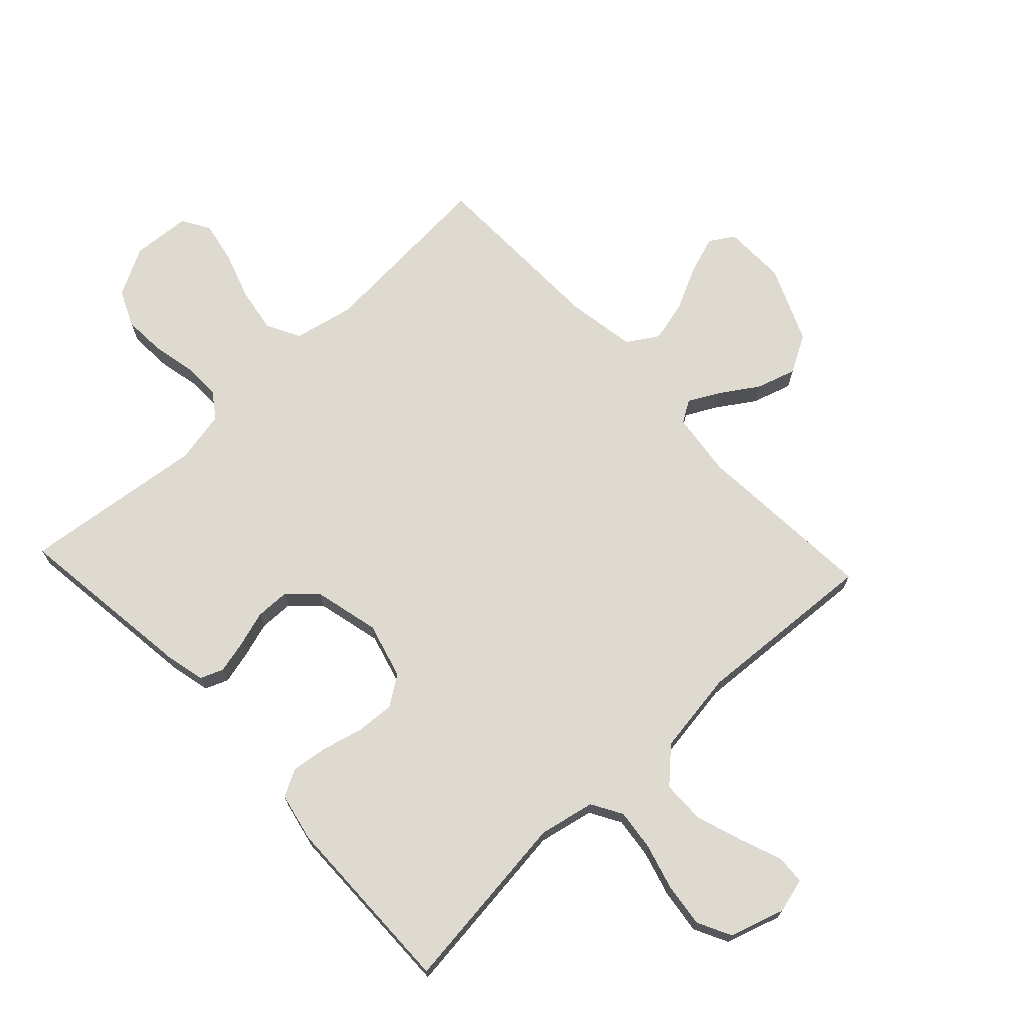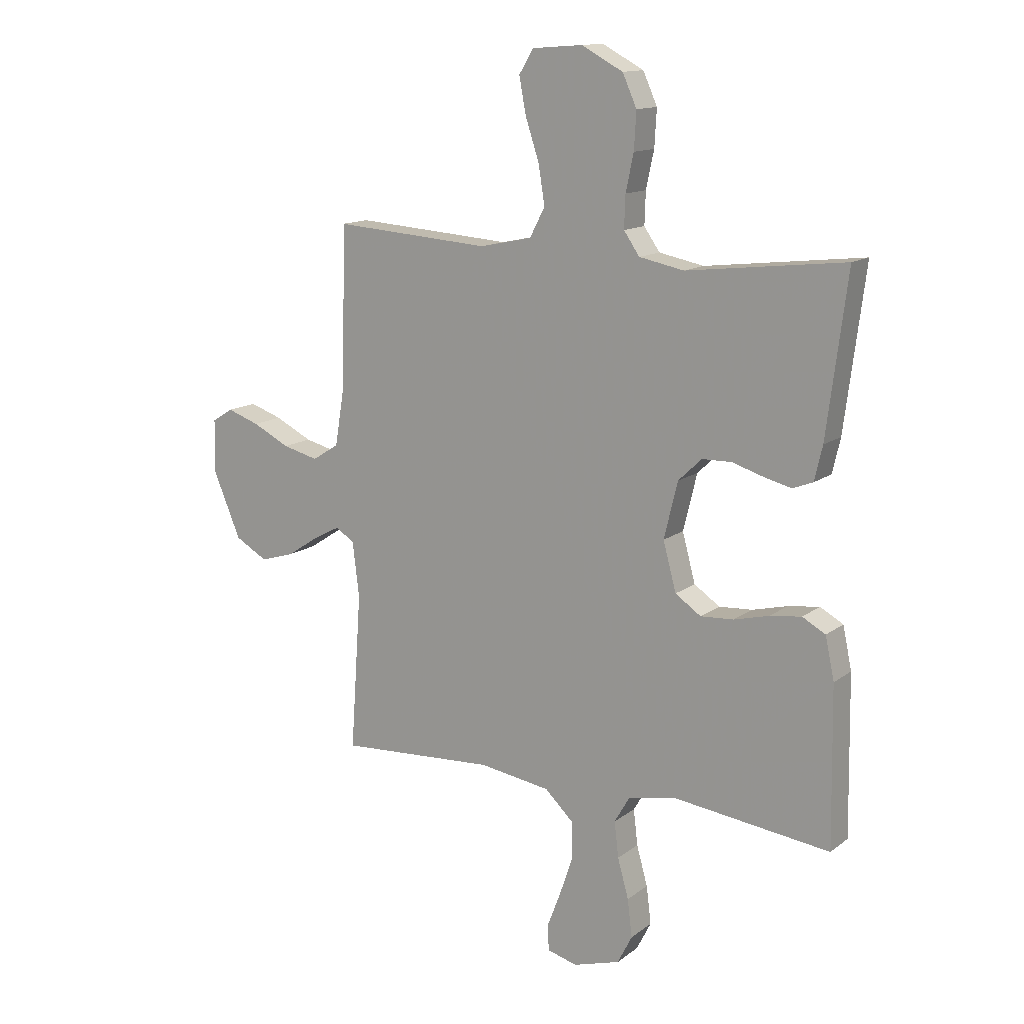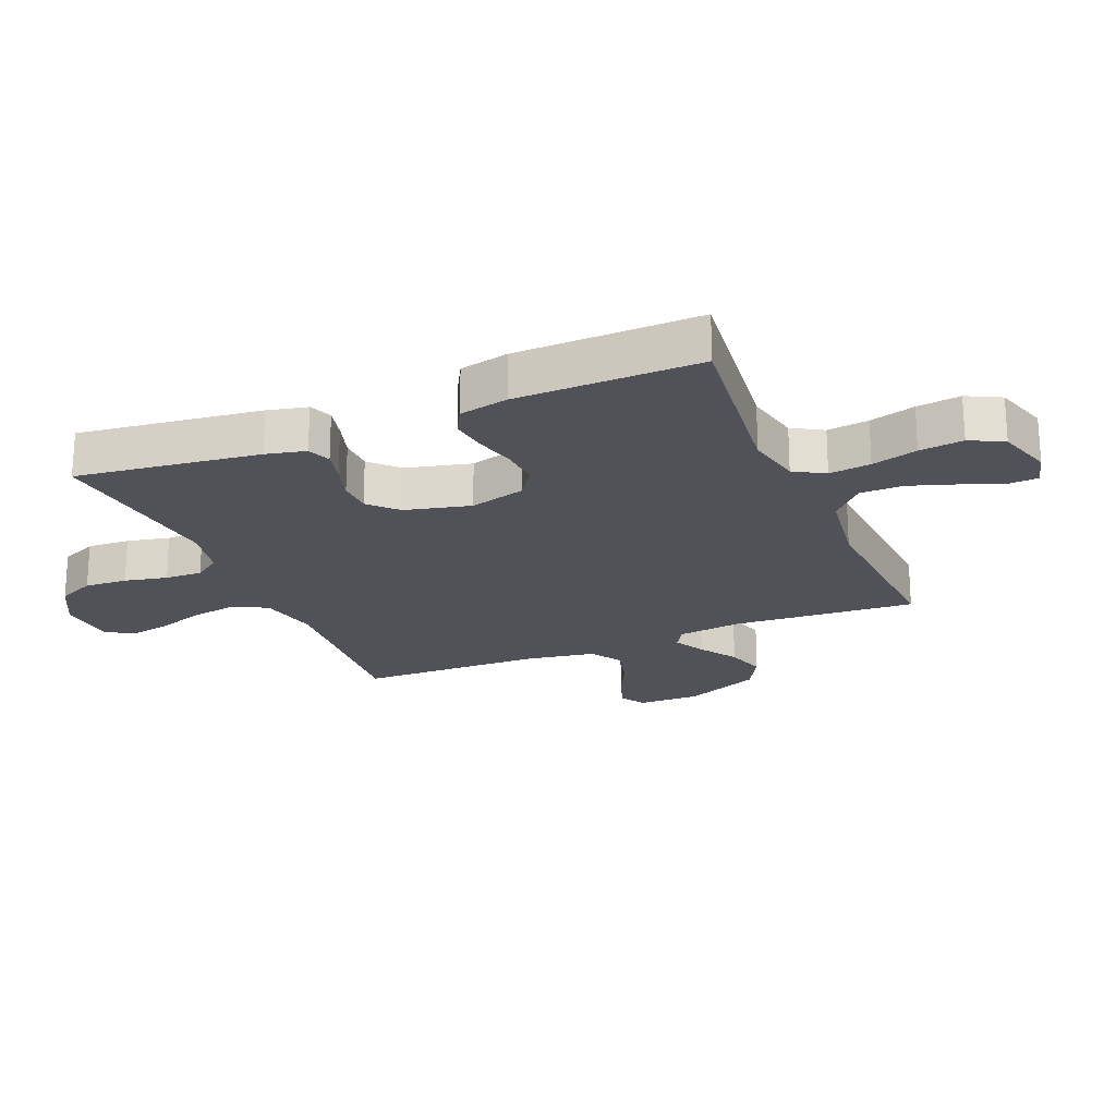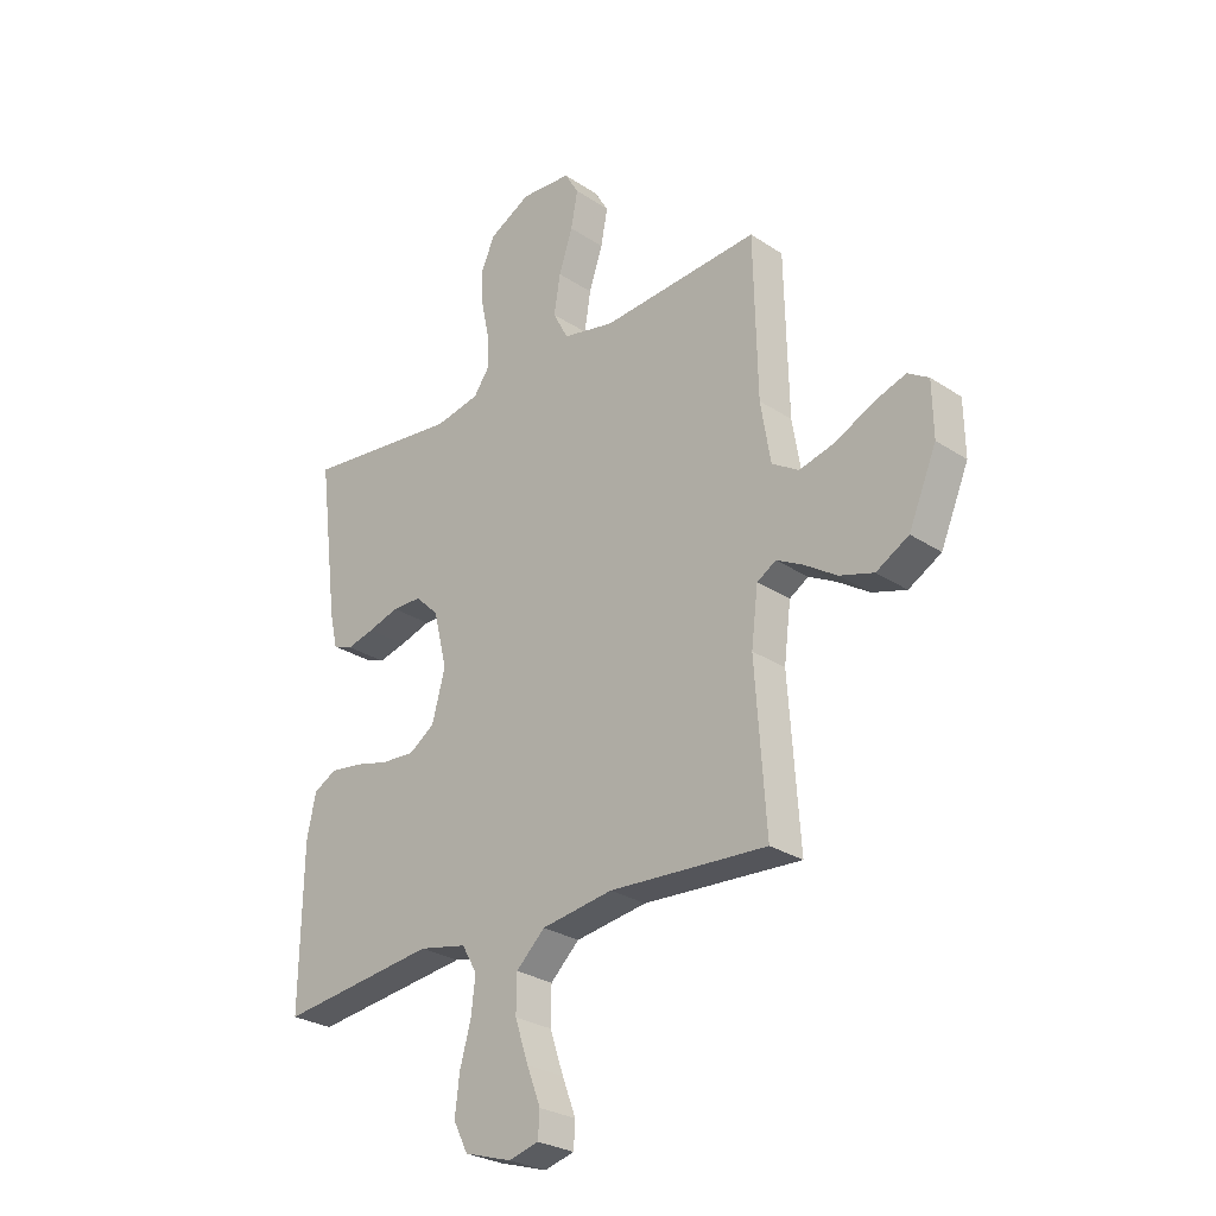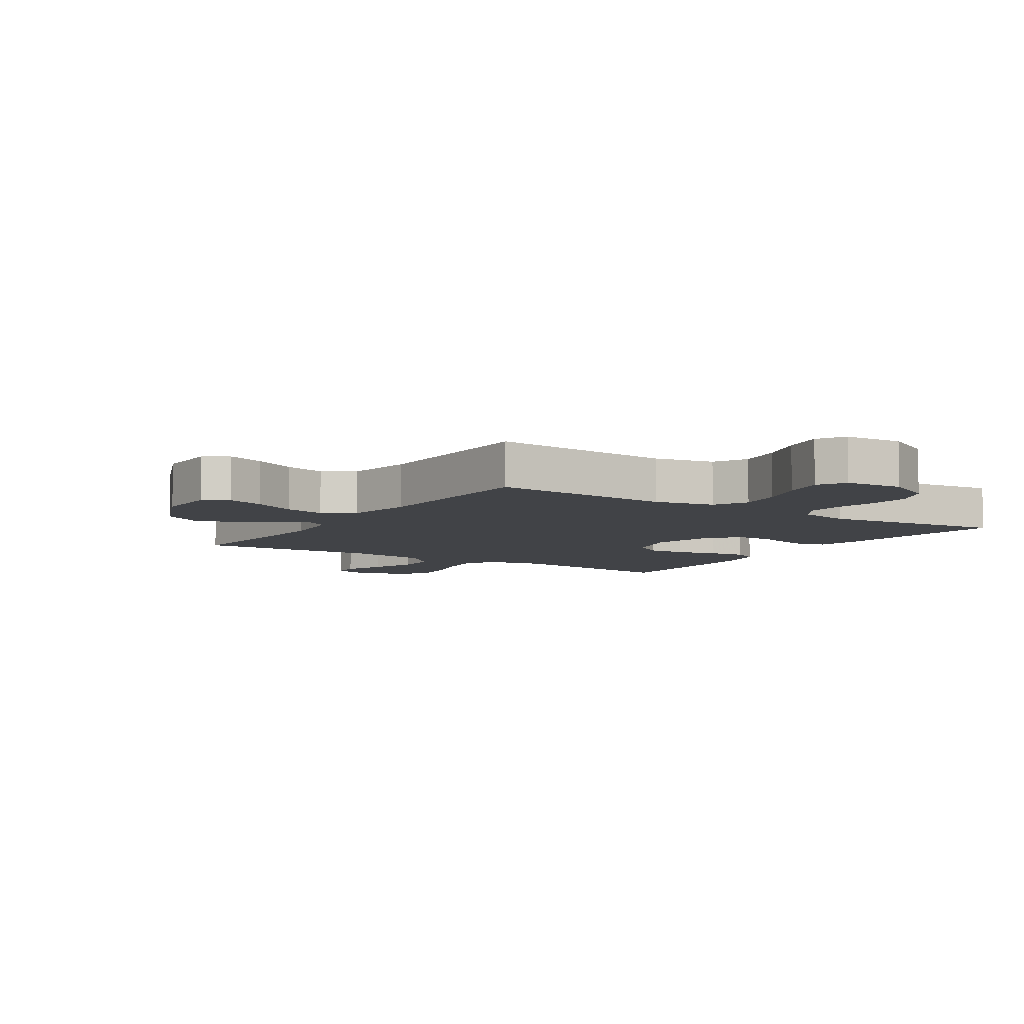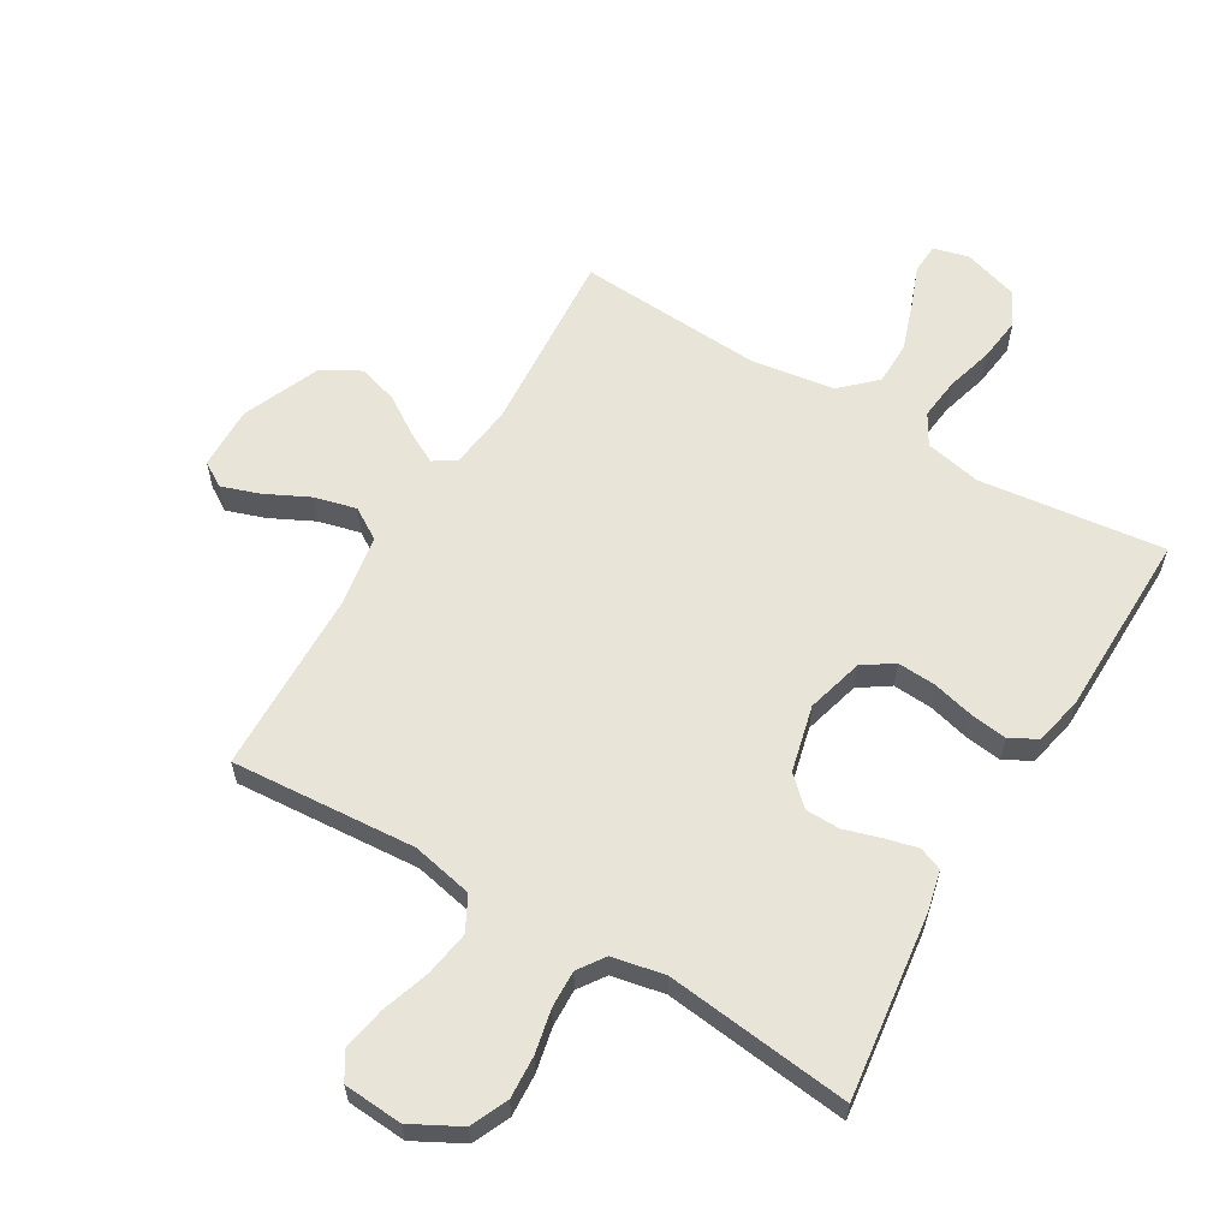
<metadata>
{"format":"obj","ext":"obj","renderer":"f3d","projection":"perspective","resolution":1024,"background":"white","views":[{"elev":70.8,"azim":136.9,"up":"+Y"},{"elev":13.7,"azim":32.4,"up":"+Z"},{"elev":-21.6,"azim":112.7,"up":"+Y"},{"elev":-27.5,"azim":-135.3,"up":"+Z"},{"elev":-6.9,"azim":-33.2,"up":"+Y"},{"elev":60.6,"azim":30.6,"up":"+Y"}]}
</metadata>
<code>
v 0.5 0.07 0.5
v 0.462 0.07 0.2
v 0.447 0.07 0.135
v 0.409 0.07 0.12
v 0.356 0.07 0.133
v 0.297 0.07 0.151
v 0.241 0.07 0.15
v 0.196 0.07 0.107
v 0.17 0.07 0
v 0.195 0.07 -0.092
v 0.244 0.07 -0.125
v 0.307 0.07 -0.121
v 0.374 0.07 -0.104
v 0.434 0.07 -0.096
v 0.478 0.07 -0.12
v 0.495 0.07 -0.2
v 0.5 0.07 -0.5
v 0.2 0.07 -0.464
v 0.109 0.07 -0.483
v 0.08 0.07 -0.533
v 0.088 0.07 -0.601
v 0.109 0.07 -0.676
v 0.118 0.07 -0.748
v 0.09 0.07 -0.803
v 0 0.07 -0.831
v -0.057 0.07 -0.816
v -0.06 0.07 -0.768
v -0.034 0.07 -0.7
v -0.008 0.07 -0.623
v -0.009 0.07 -0.553
v -0.064 0.07 -0.501
v -0.2 0.07 -0.481
v -0.5 0.07 -0.5
v -0.479 0.07 -0.2
v -0.492 0.07 -0.095
v -0.528 0.07 -0.073
v -0.579 0.07 -0.1
v -0.64 0.07 -0.14
v -0.705 0.07 -0.16
v -0.767 0.07 -0.125
v -0.82 0.07 0
v -0.818 0.07 0.102
v -0.778 0.07 0.127
v -0.716 0.07 0.106
v -0.645 0.07 0.071
v -0.577 0.07 0.054
v -0.526 0.07 0.086
v -0.507 0.07 0.2
v -0.5 0.07 0.5
v -0.2 0.07 0.479
v -0.101 0.07 0.5
v -0.072 0.07 0.555
v -0.084 0.07 0.629
v -0.11 0.07 0.707
v -0.123 0.07 0.776
v -0.096 0.07 0.821
v 0 0.07 0.828
v 0.079 0.07 0.786
v 0.106 0.07 0.726
v 0.102 0.07 0.656
v 0.087 0.07 0.586
v 0.085 0.07 0.525
v 0.115 0.07 0.482
v 0.2 0.07 0.465
v 0.5 0 0.5
v 0.462 0 0.2
v 0.447 0 0.135
v 0.409 0 0.12
v 0.356 0 0.133
v 0.297 0 0.151
v 0.241 0 0.15
v 0.196 0 0.107
v 0.17 0 0
v 0.195 0 -0.092
v 0.244 0 -0.125
v 0.307 0 -0.121
v 0.374 0 -0.104
v 0.434 0 -0.096
v 0.478 0 -0.12
v 0.495 0 -0.2
v 0.5 0 -0.5
v 0.2 0 -0.464
v 0.109 0 -0.483
v 0.08 0 -0.533
v 0.088 0 -0.601
v 0.109 0 -0.676
v 0.118 0 -0.748
v 0.09 0 -0.803
v 0 0 -0.831
v -0.057 0 -0.816
v -0.06 0 -0.768
v -0.034 0 -0.7
v -0.008 0 -0.623
v -0.009 0 -0.553
v -0.064 0 -0.501
v -0.2 0 -0.481
v -0.5 0 -0.5
v -0.479 0 -0.2
v -0.492 0 -0.095
v -0.528 0 -0.073
v -0.579 0 -0.1
v -0.64 0 -0.14
v -0.705 0 -0.16
v -0.767 0 -0.125
v -0.82 0 0
v -0.818 0 0.102
v -0.778 0 0.127
v -0.716 0 0.106
v -0.645 0 0.071
v -0.577 0 0.054
v -0.526 0 0.086
v -0.507 0 0.2
v -0.5 0 0.5
v -0.2 0 0.479
v -0.101 0 0.5
v -0.072 0 0.555
v -0.084 0 0.629
v -0.11 0 0.707
v -0.123 0 0.776
v -0.096 0 0.821
v 0 0 0.828
v 0.079 0 0.786
v 0.106 0 0.726
v 0.102 0 0.656
v 0.087 0 0.586
v 0.085 0 0.525
v 0.115 0 0.482
v 0.2 0 0.465
f 58 59 60 61
f 58 61 62
f 57 58 62
f 56 57 62
f 53 54 55 56
f 52 53 56 62
f 51 52 62 63
f 48 49 50
f 47 48 50 51
f 42 43 44 45
f 42 45 46
f 41 42 46
f 40 41 46
f 37 38 39 40
f 36 37 40 46
f 35 36 46 47
f 32 33 34
f 31 32 34 35
f 30 31 35 47
f 25 26 27 28
f 25 28 29
f 24 25 29 30
f 21 22 23 24
f 20 21 24 30
f 15 16 17 18
f 15 18 19
f 12 13 14 15
f 11 12 15 19
f 10 11 19 20
f 3 4 5 6
f 1 2 3 6
f 64 1 6 7
f 63 64 7 8
f 51 63 8 9
f 20 30 47 51
f 9 10 20 51
f 125 124 123 122
f 126 125 122
f 126 122 121
f 126 121 120
f 120 119 118 117
f 126 120 117 116
f 127 126 116 115
f 114 113 112
f 115 114 112 111
f 109 108 107 106
f 110 109 106
f 110 106 105
f 110 105 104
f 104 103 102 101
f 110 104 101 100
f 111 110 100 99
f 98 97 96
f 99 98 96 95
f 111 99 95 94
f 92 91 90 89
f 93 92 89
f 94 93 89 88
f 88 87 86 85
f 94 88 85 84
f 82 81 80 79
f 83 82 79
f 79 78 77 76
f 83 79 76 75
f 84 83 75 74
f 70 69 68 67
f 70 67 66 65
f 71 70 65 128
f 72 71 128 127
f 73 72 127 115
f 115 111 94 84
f 115 84 74 73
f 1 65 66 2
f 2 66 67 3
f 3 67 68 4
f 4 68 69 5
f 5 69 70 6
f 6 70 71 7
f 7 71 72 8
f 8 72 73 9
f 9 73 74 10
f 10 74 75 11
f 11 75 76 12
f 12 76 77 13
f 13 77 78 14
f 14 78 79 15
f 15 79 80 16
f 16 80 81 17
f 17 81 82 18
f 18 82 83 19
f 19 83 84 20
f 20 84 85 21
f 21 85 86 22
f 22 86 87 23
f 23 87 88 24
f 24 88 89 25
f 25 89 90 26
f 26 90 91 27
f 27 91 92 28
f 28 92 93 29
f 29 93 94 30
f 30 94 95 31
f 31 95 96 32
f 32 96 97 33
f 33 97 98 34
f 34 98 99 35
f 35 99 100 36
f 36 100 101 37
f 37 101 102 38
f 38 102 103 39
f 39 103 104 40
f 40 104 105 41
f 41 105 106 42
f 42 106 107 43
f 43 107 108 44
f 44 108 109 45
f 45 109 110 46
f 46 110 111 47
f 47 111 112 48
f 48 112 113 49
f 49 113 114 50
f 50 114 115 51
f 51 115 116 52
f 52 116 117 53
f 53 117 118 54
f 54 118 119 55
f 55 119 120 56
f 56 120 121 57
f 57 121 122 58
f 58 122 123 59
f 59 123 124 60
f 60 124 125 61
f 61 125 126 62
f 62 126 127 63
f 63 127 128 64
f 64 128 65 1

</code>
